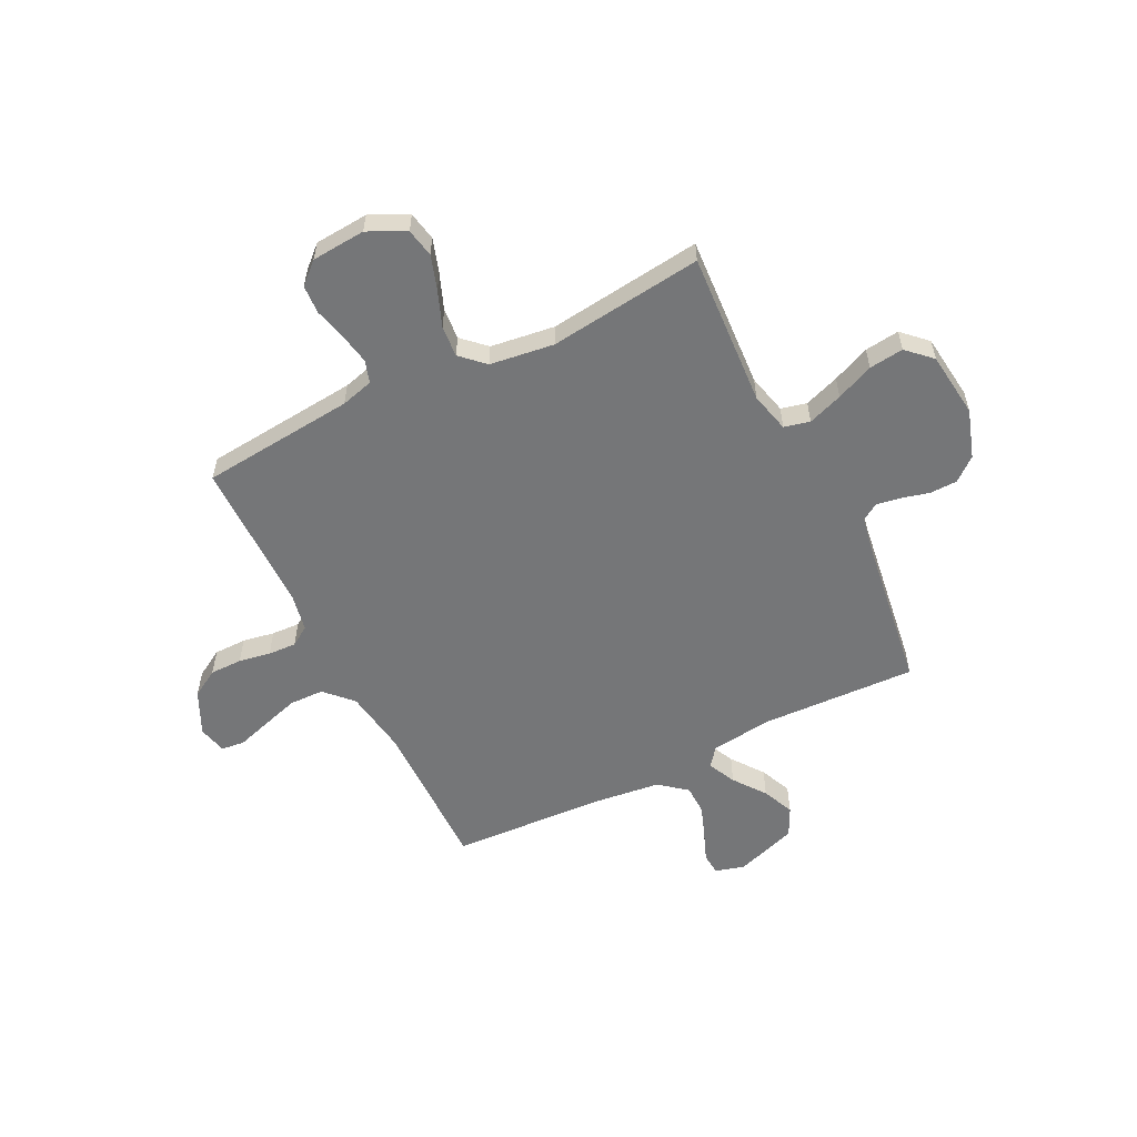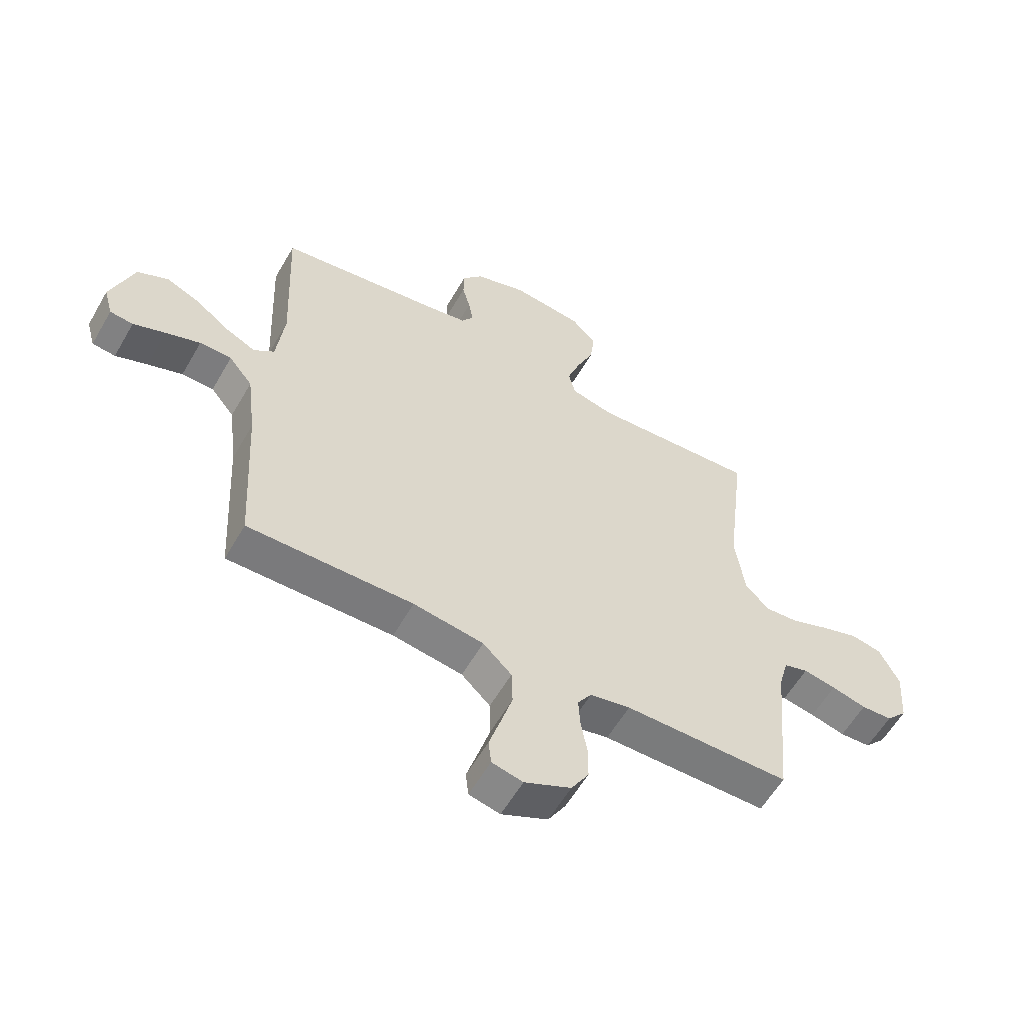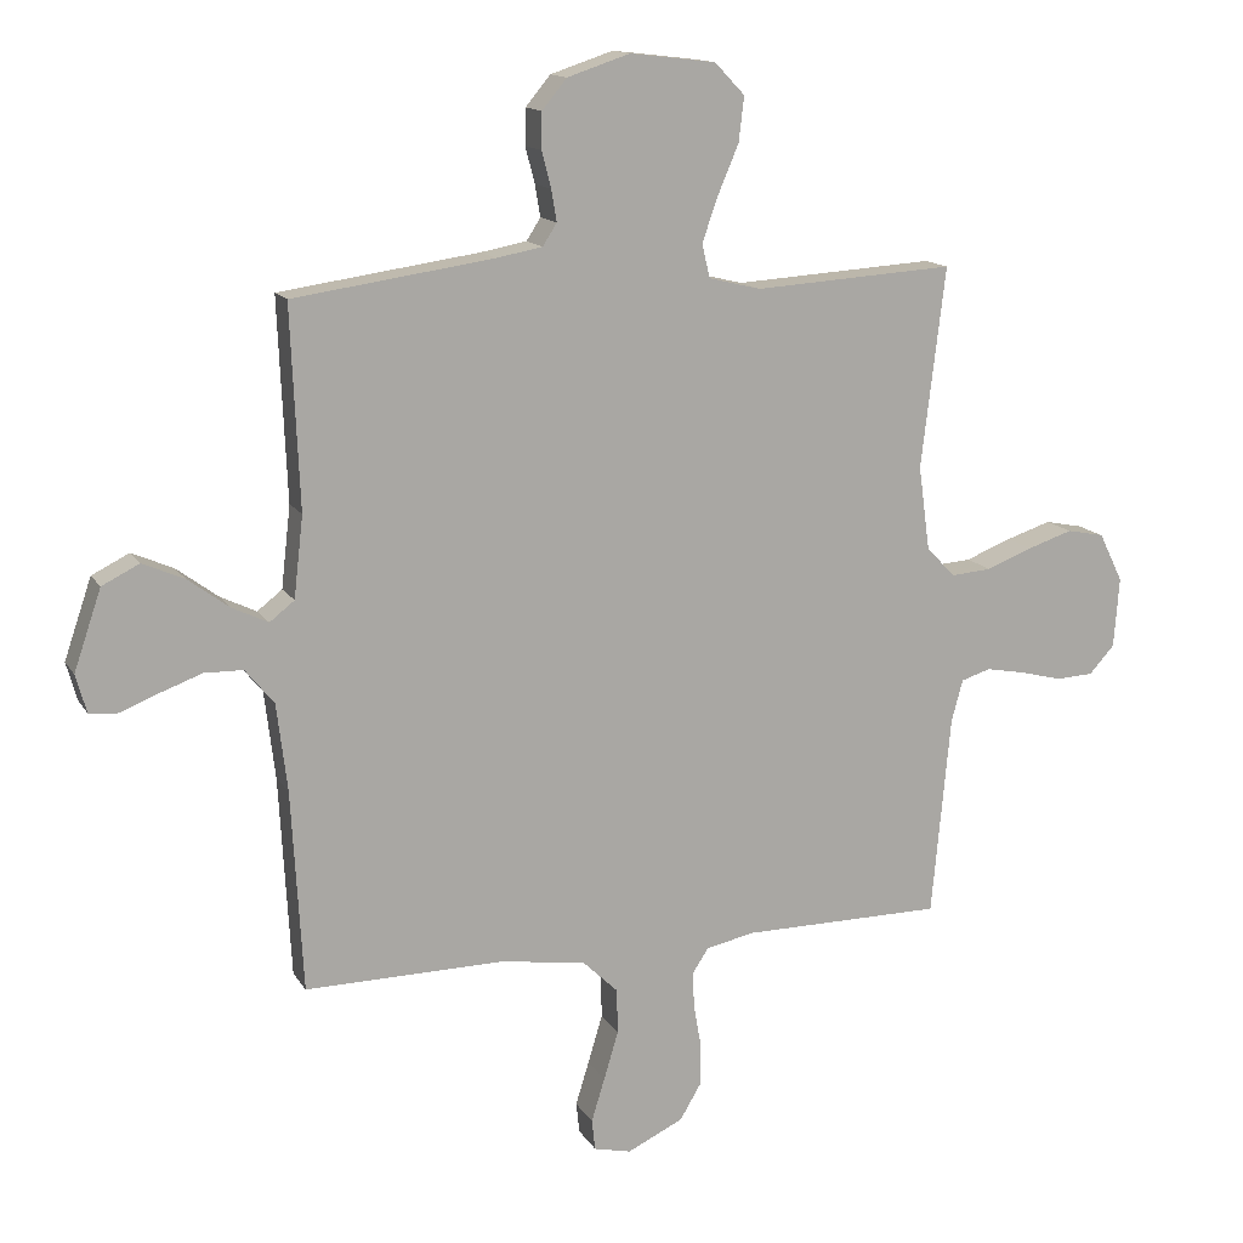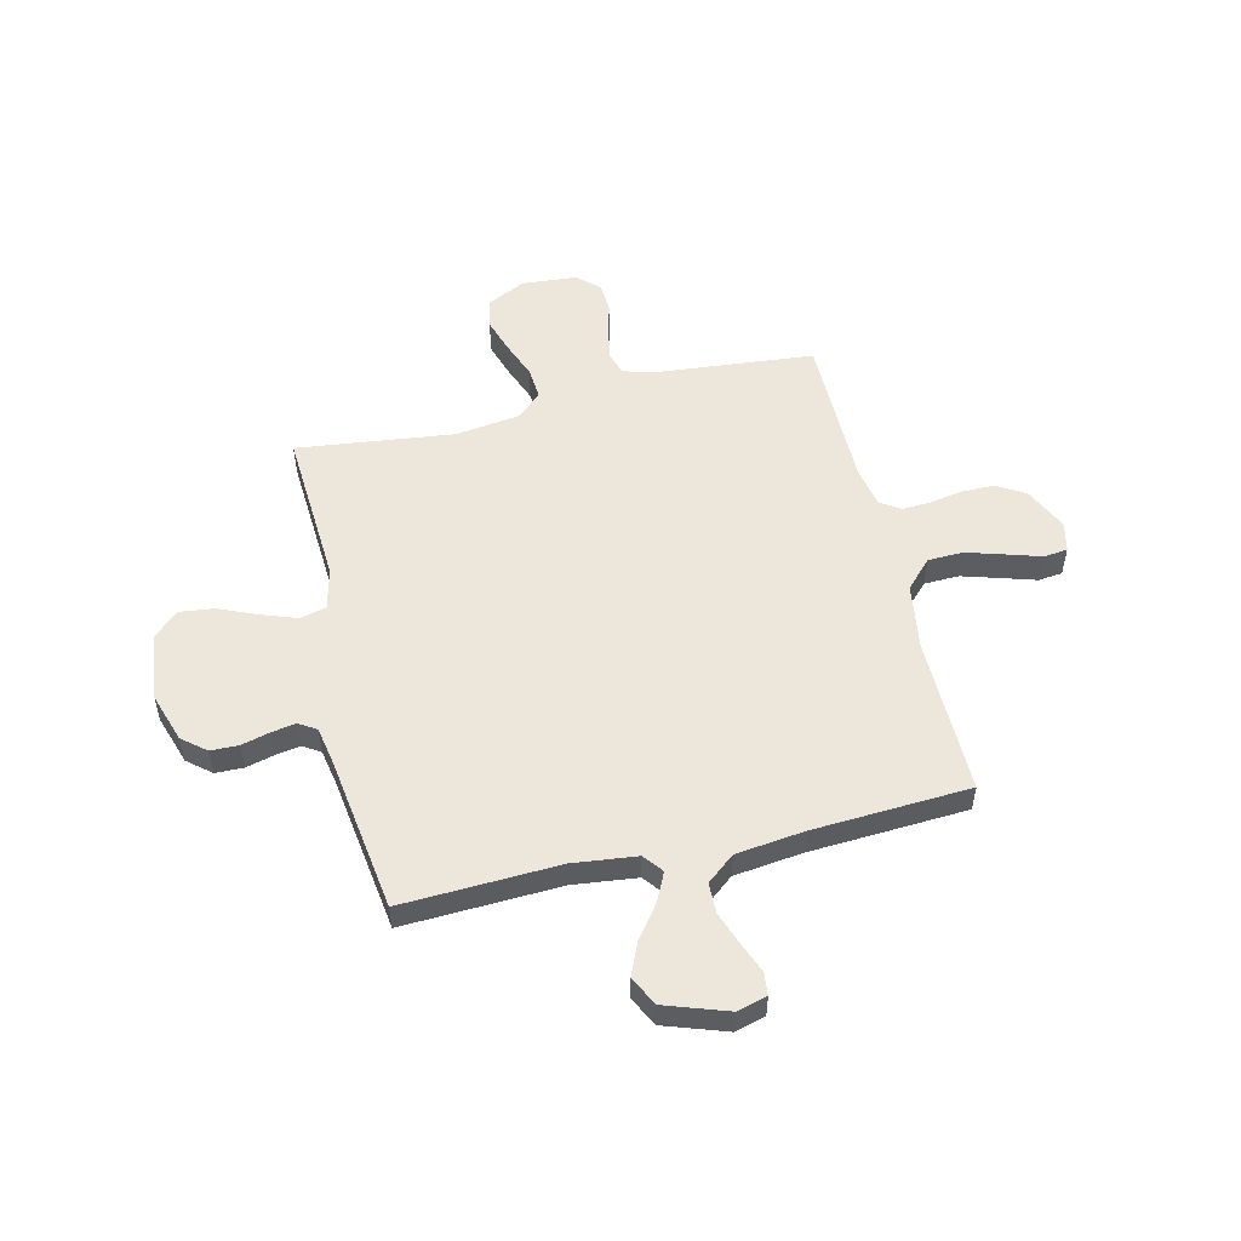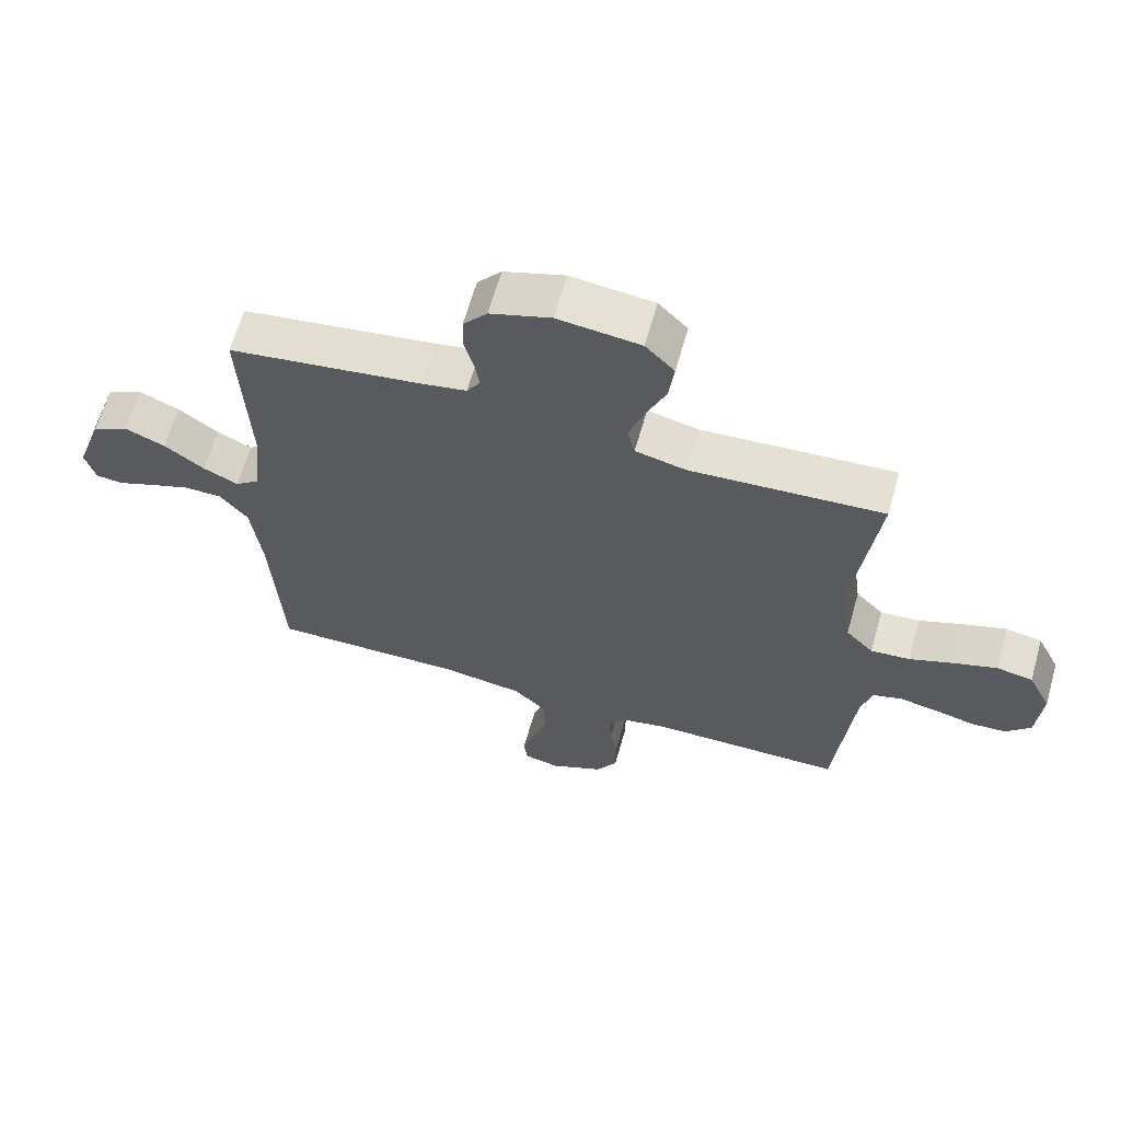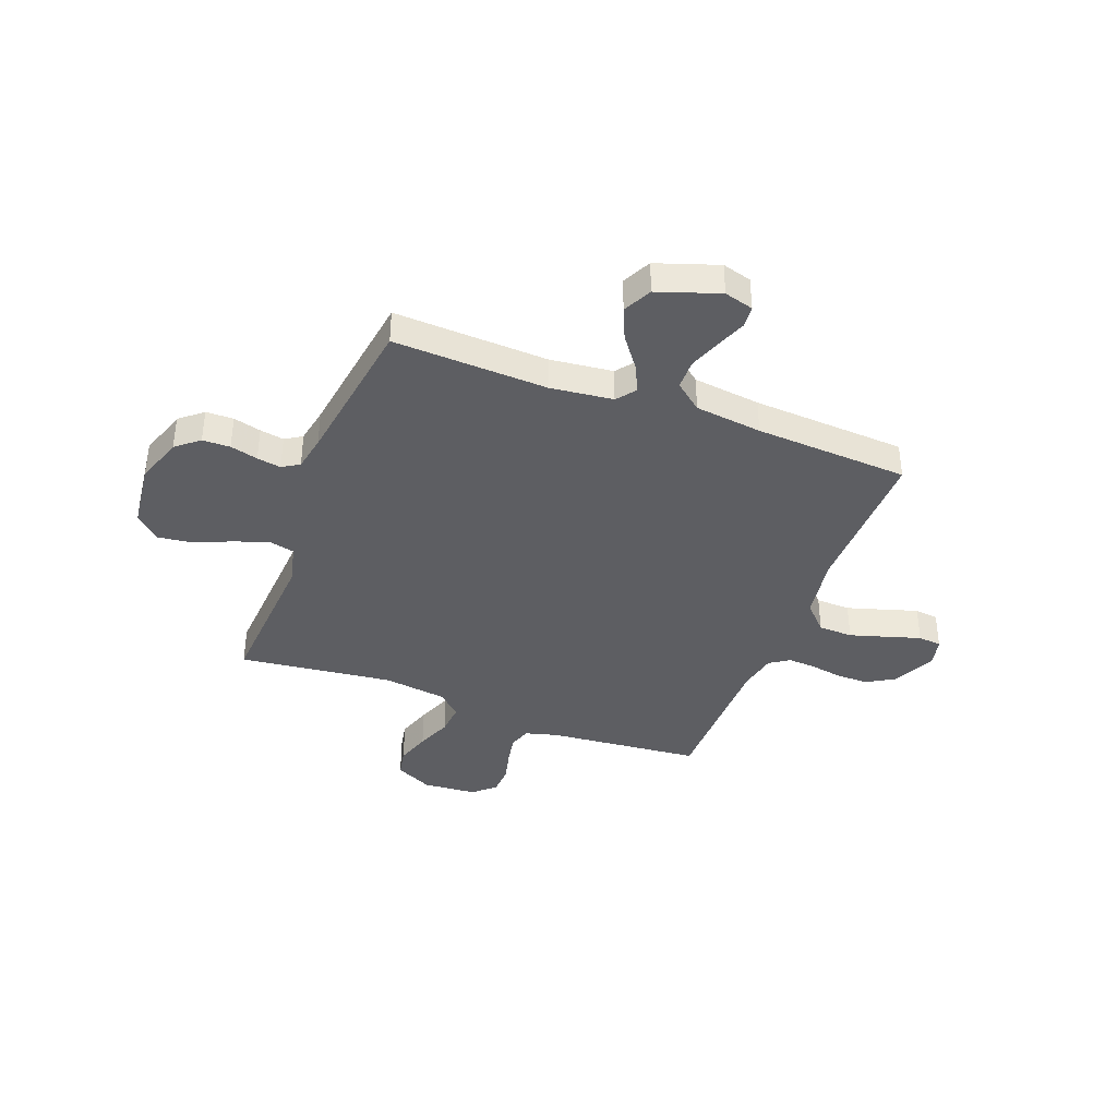
<metadata>
{"format":"obj","ext":"obj","renderer":"f3d","projection":"perspective","resolution":1024,"background":"white","views":[{"elev":-56.8,"azim":-63.4,"up":"+Y"},{"elev":-58.5,"azim":150.2,"up":"+Z"},{"elev":13.9,"azim":159.4,"up":"+Z"},{"elev":53.7,"azim":76.7,"up":"+Y"},{"elev":64.2,"azim":-164.2,"up":"+Z"},{"elev":-38.9,"azim":69.2,"up":"+Y"}]}
</metadata>
<code>
v -0.5 0.07 0.5
v -0.2 0.07 0.481
v -0.122 0.07 0.5
v -0.11 0.07 0.55
v -0.134 0.07 0.618
v -0.165 0.07 0.691
v -0.173 0.07 0.758
v -0.128 0.07 0.805
v 0 0.07 0.82
v 0.094 0.07 0.789
v 0.131 0.07 0.744
v 0.132 0.07 0.69
v 0.118 0.07 0.636
v 0.11 0.07 0.589
v 0.131 0.07 0.556
v 0.2 0.07 0.543
v 0.5 0.07 0.5
v 0.487 0.07 0.2
v 0.501 0.07 0.078
v 0.538 0.07 0.049
v 0.592 0.07 0.075
v 0.654 0.07 0.121
v 0.716 0.07 0.148
v 0.772 0.07 0.12
v 0.813 0.07 0
v 0.797 0.07 -0.057
v 0.755 0.07 -0.061
v 0.697 0.07 -0.038
v 0.634 0.07 -0.015
v 0.576 0.07 -0.016
v 0.533 0.07 -0.069
v 0.517 0.07 -0.2
v 0.5 0.07 -0.5
v 0.2 0.07 -0.496
v 0.073 0.07 -0.515
v 0.021 0.07 -0.565
v 0.019 0.07 -0.632
v 0.041 0.07 -0.705
v 0.061 0.07 -0.77
v 0.056 0.07 -0.816
v 0 0.07 -0.829
v -0.084 0.07 -0.789
v -0.116 0.07 -0.735
v -0.116 0.07 -0.672
v -0.105 0.07 -0.61
v -0.102 0.07 -0.555
v -0.127 0.07 -0.517
v -0.2 0.07 -0.502
v -0.5 0.07 -0.5
v -0.528 0.07 -0.2
v -0.545 0.07 -0.137
v -0.589 0.07 -0.123
v -0.648 0.07 -0.134
v -0.711 0.07 -0.15
v -0.767 0.07 -0.147
v -0.805 0.07 -0.105
v -0.813 0.07 0
v -0.777 0.07 0.073
v -0.721 0.07 0.084
v -0.654 0.07 0.062
v -0.585 0.07 0.035
v -0.524 0.07 0.03
v -0.481 0.07 0.075
v -0.464 0.07 0.2
v -0.5 0 0.5
v -0.2 0 0.481
v -0.122 0 0.5
v -0.11 0 0.55
v -0.134 0 0.618
v -0.165 0 0.691
v -0.173 0 0.758
v -0.128 0 0.805
v 0 0 0.82
v 0.094 0 0.789
v 0.131 0 0.744
v 0.132 0 0.69
v 0.118 0 0.636
v 0.11 0 0.589
v 0.131 0 0.556
v 0.2 0 0.543
v 0.5 0 0.5
v 0.487 0 0.2
v 0.501 0 0.078
v 0.538 0 0.049
v 0.592 0 0.075
v 0.654 0 0.121
v 0.716 0 0.148
v 0.772 0 0.12
v 0.813 0 0
v 0.797 0 -0.057
v 0.755 0 -0.061
v 0.697 0 -0.038
v 0.634 0 -0.015
v 0.576 0 -0.016
v 0.533 0 -0.069
v 0.517 0 -0.2
v 0.5 0 -0.5
v 0.2 0 -0.496
v 0.073 0 -0.515
v 0.021 0 -0.565
v 0.019 0 -0.632
v 0.041 0 -0.705
v 0.061 0 -0.77
v 0.056 0 -0.816
v 0 0 -0.829
v -0.084 0 -0.789
v -0.116 0 -0.735
v -0.116 0 -0.672
v -0.105 0 -0.61
v -0.102 0 -0.555
v -0.127 0 -0.517
v -0.2 0 -0.502
v -0.5 0 -0.5
v -0.528 0 -0.2
v -0.545 0 -0.137
v -0.589 0 -0.123
v -0.648 0 -0.134
v -0.711 0 -0.15
v -0.767 0 -0.147
v -0.805 0 -0.105
v -0.813 0 0
v -0.777 0 0.073
v -0.721 0 0.084
v -0.654 0 0.062
v -0.585 0 0.035
v -0.524 0 0.03
v -0.481 0 0.075
v -0.464 0 0.2
f 59 60 61
f 58 59 61
f 57 58 61
f 56 57 61
f 55 56 61
f 54 55 61
f 53 54 61
f 52 53 61 62
f 51 52 62 63
f 48 49 50
f 50 51 63
f 48 50 63
f 47 48 63
f 43 44 45
f 42 43 45
f 41 42 45
f 40 41 45
f 39 40 45
f 38 39 45
f 37 38 45 46
f 47 63 64
f 46 47 64
f 37 46 64
f 36 37 64
f 32 33 34
f 31 32 34 35
f 26 27 28
f 25 26 28
f 24 25 28
f 23 24 28
f 22 23 28
f 21 22 28
f 20 21 28 29
f 16 17 18
f 15 16 18 19
f 11 12 13
f 10 11 13
f 9 10 13
f 8 9 13
f 7 8 13
f 6 7 13
f 5 6 13
f 4 5 13 14
f 3 4 14 15
f 64 1 2
f 36 64 2
f 35 36 2
f 31 35 2
f 30 31 2
f 2 3 15 19
f 2 19 20
f 2 20 29 30
f 125 124 123
f 125 123 122
f 125 122 121
f 125 121 120
f 125 120 119
f 125 119 118
f 125 118 117
f 126 125 117 116
f 127 126 116 115
f 114 113 112
f 127 115 114
f 127 114 112
f 127 112 111
f 109 108 107
f 109 107 106
f 109 106 105
f 109 105 104
f 109 104 103
f 109 103 102
f 110 109 102 101
f 128 127 111
f 128 111 110
f 128 110 101
f 128 101 100
f 98 97 96
f 99 98 96 95
f 92 91 90
f 92 90 89
f 92 89 88
f 92 88 87
f 92 87 86
f 92 86 85
f 93 92 85 84
f 82 81 80
f 83 82 80 79
f 77 76 75
f 77 75 74
f 77 74 73
f 77 73 72
f 77 72 71
f 77 71 70
f 77 70 69
f 78 77 69 68
f 79 78 68 67
f 66 65 128
f 66 128 100
f 66 100 99
f 66 99 95
f 66 95 94
f 83 79 67 66
f 84 83 66
f 94 93 84 66
f 1 65 66 2
f 2 66 67 3
f 3 67 68 4
f 4 68 69 5
f 5 69 70 6
f 6 70 71 7
f 7 71 72 8
f 8 72 73 9
f 9 73 74 10
f 10 74 75 11
f 11 75 76 12
f 12 76 77 13
f 13 77 78 14
f 14 78 79 15
f 15 79 80 16
f 16 80 81 17
f 17 81 82 18
f 18 82 83 19
f 19 83 84 20
f 20 84 85 21
f 21 85 86 22
f 22 86 87 23
f 23 87 88 24
f 24 88 89 25
f 25 89 90 26
f 26 90 91 27
f 27 91 92 28
f 28 92 93 29
f 29 93 94 30
f 30 94 95 31
f 31 95 96 32
f 32 96 97 33
f 33 97 98 34
f 34 98 99 35
f 35 99 100 36
f 36 100 101 37
f 37 101 102 38
f 38 102 103 39
f 39 103 104 40
f 40 104 105 41
f 41 105 106 42
f 42 106 107 43
f 43 107 108 44
f 44 108 109 45
f 45 109 110 46
f 46 110 111 47
f 47 111 112 48
f 48 112 113 49
f 49 113 114 50
f 50 114 115 51
f 51 115 116 52
f 52 116 117 53
f 53 117 118 54
f 54 118 119 55
f 55 119 120 56
f 56 120 121 57
f 57 121 122 58
f 58 122 123 59
f 59 123 124 60
f 60 124 125 61
f 61 125 126 62
f 62 126 127 63
f 63 127 128 64
f 64 128 65 1

</code>
